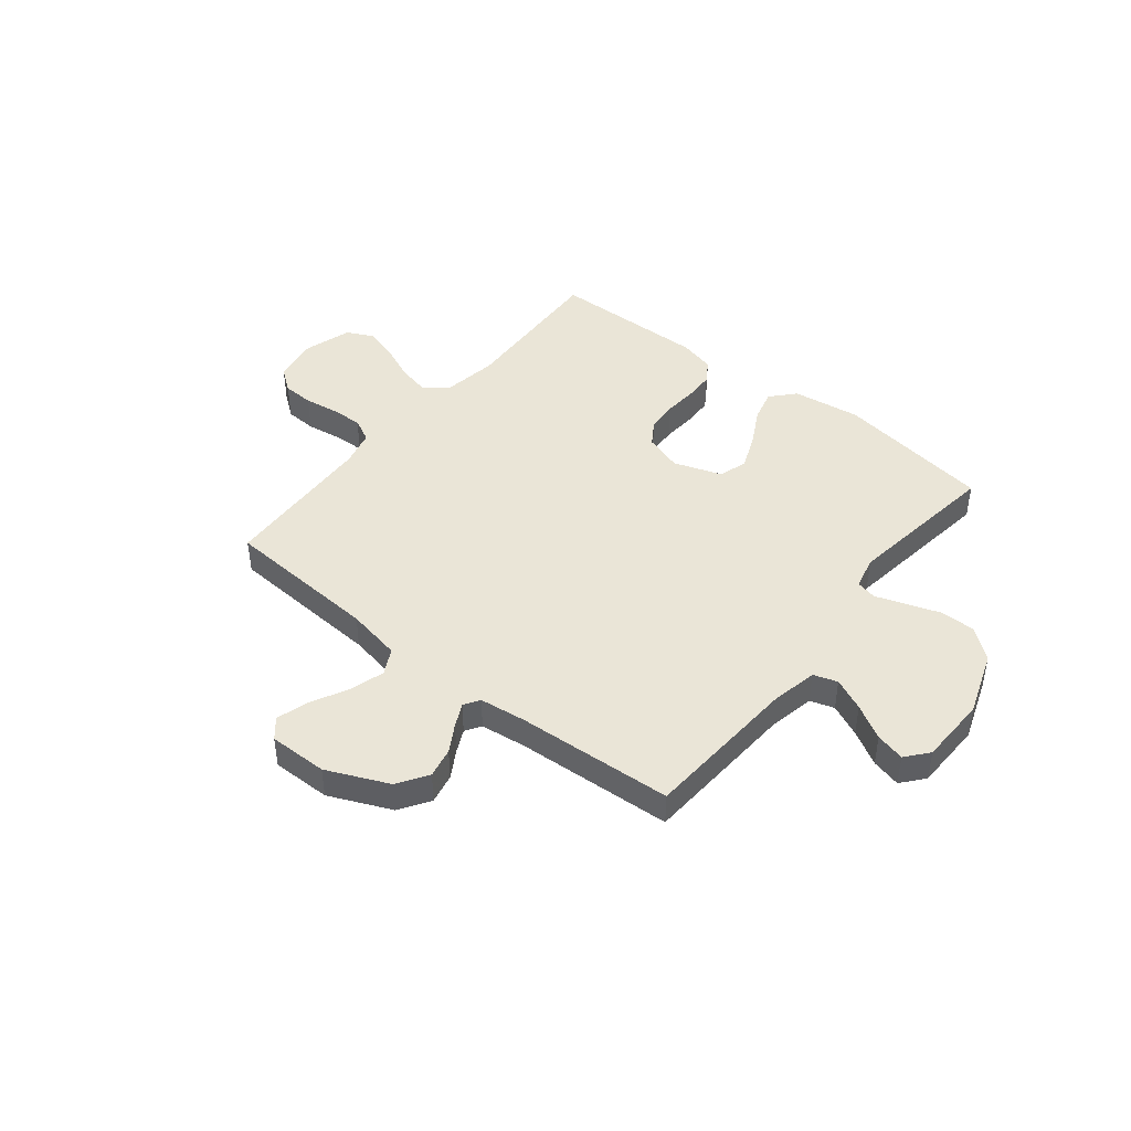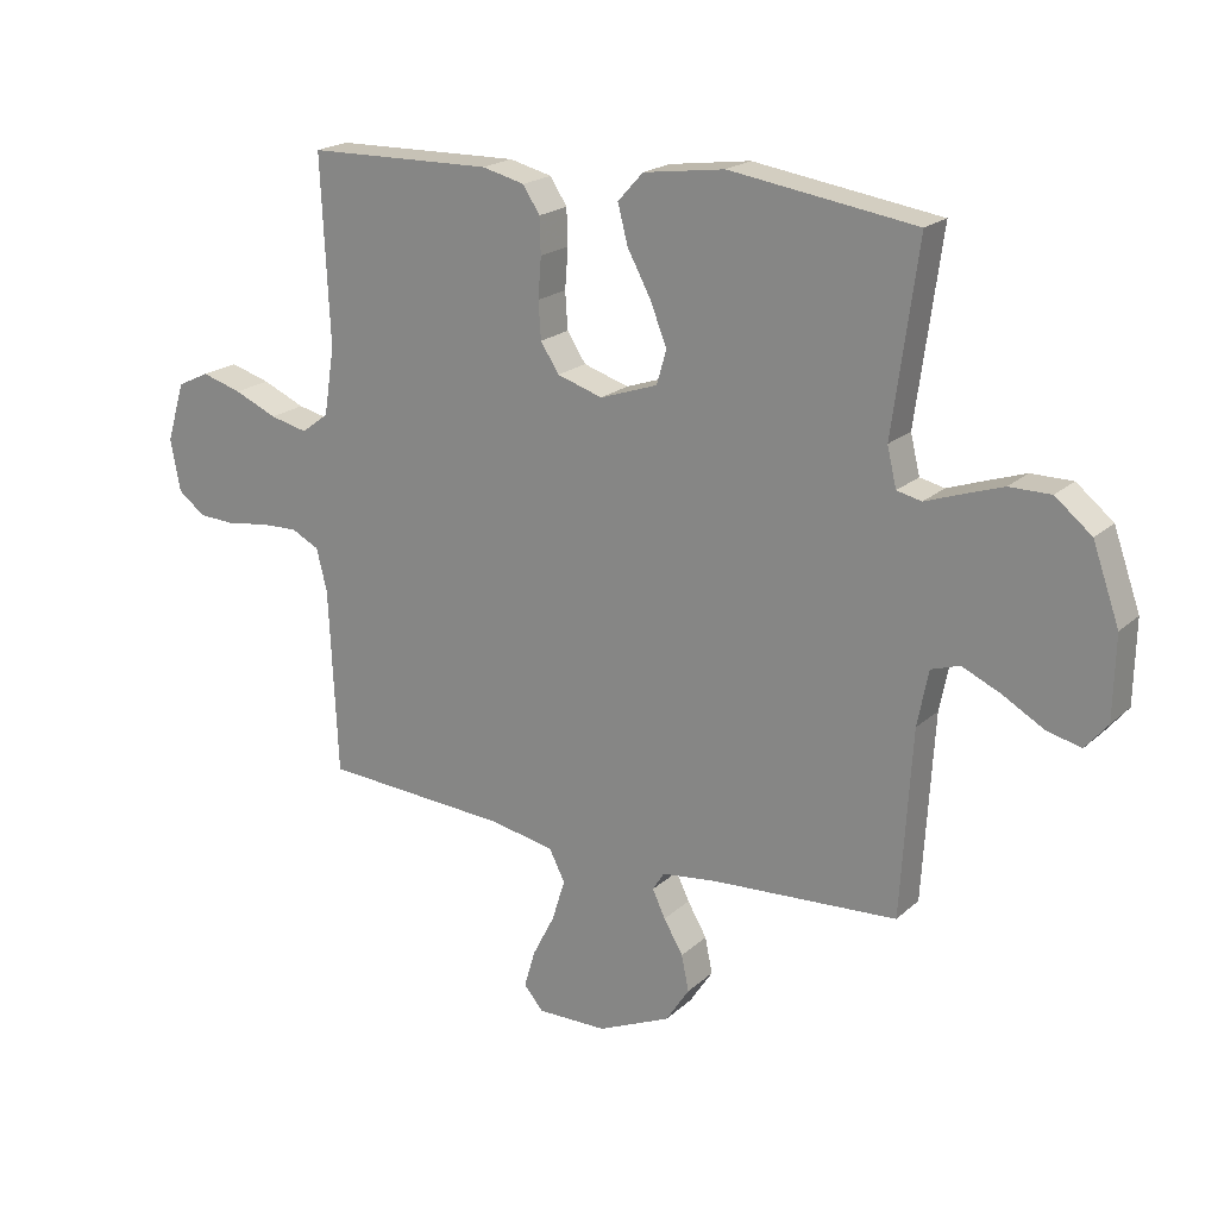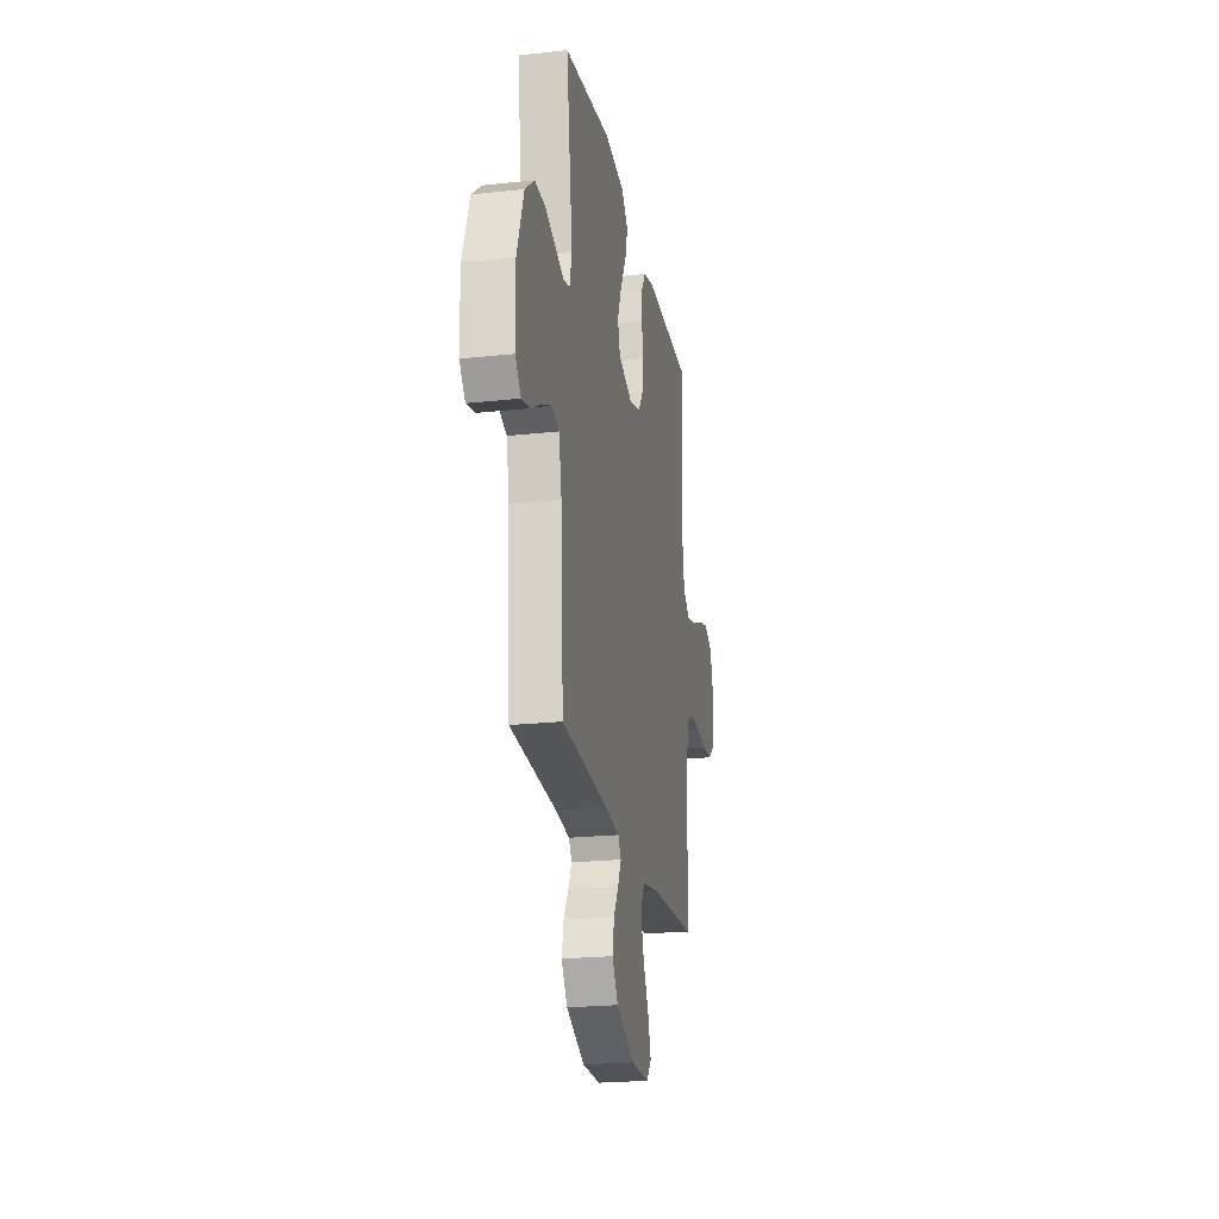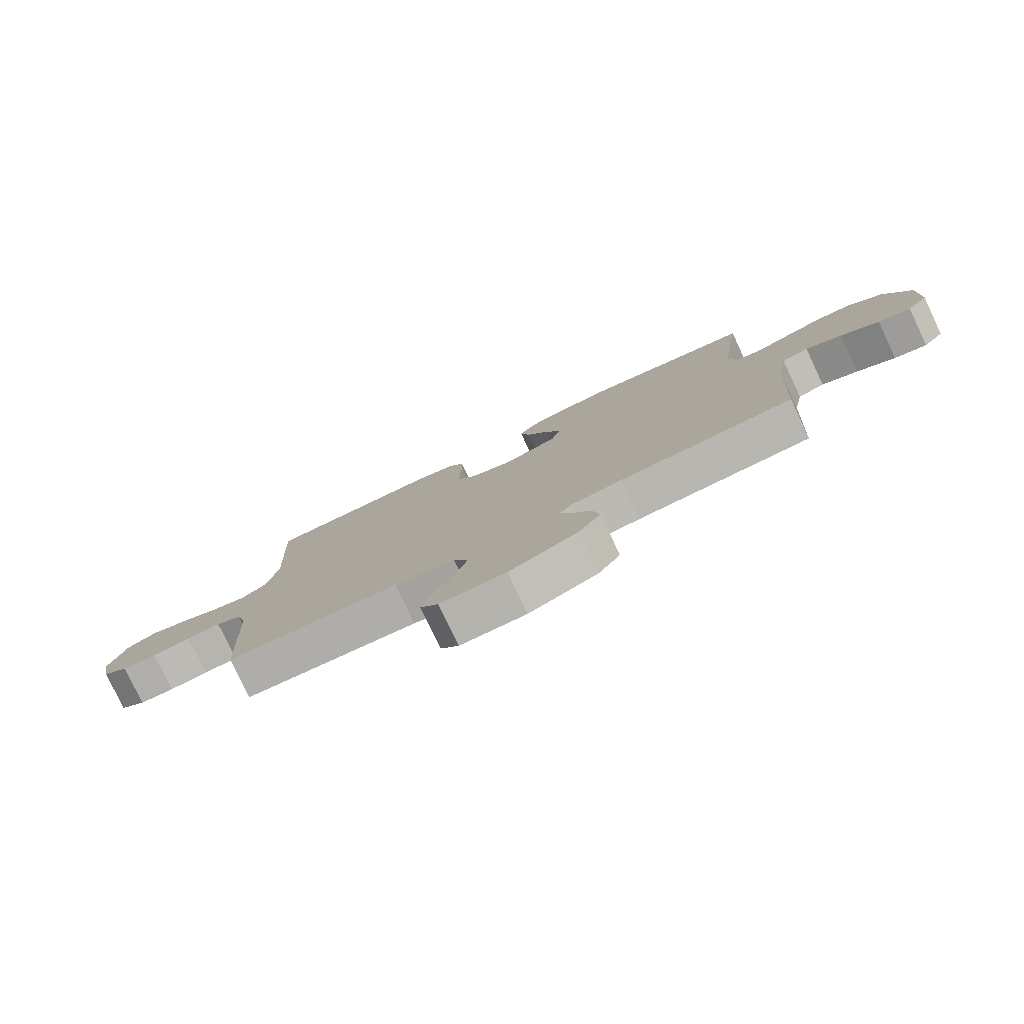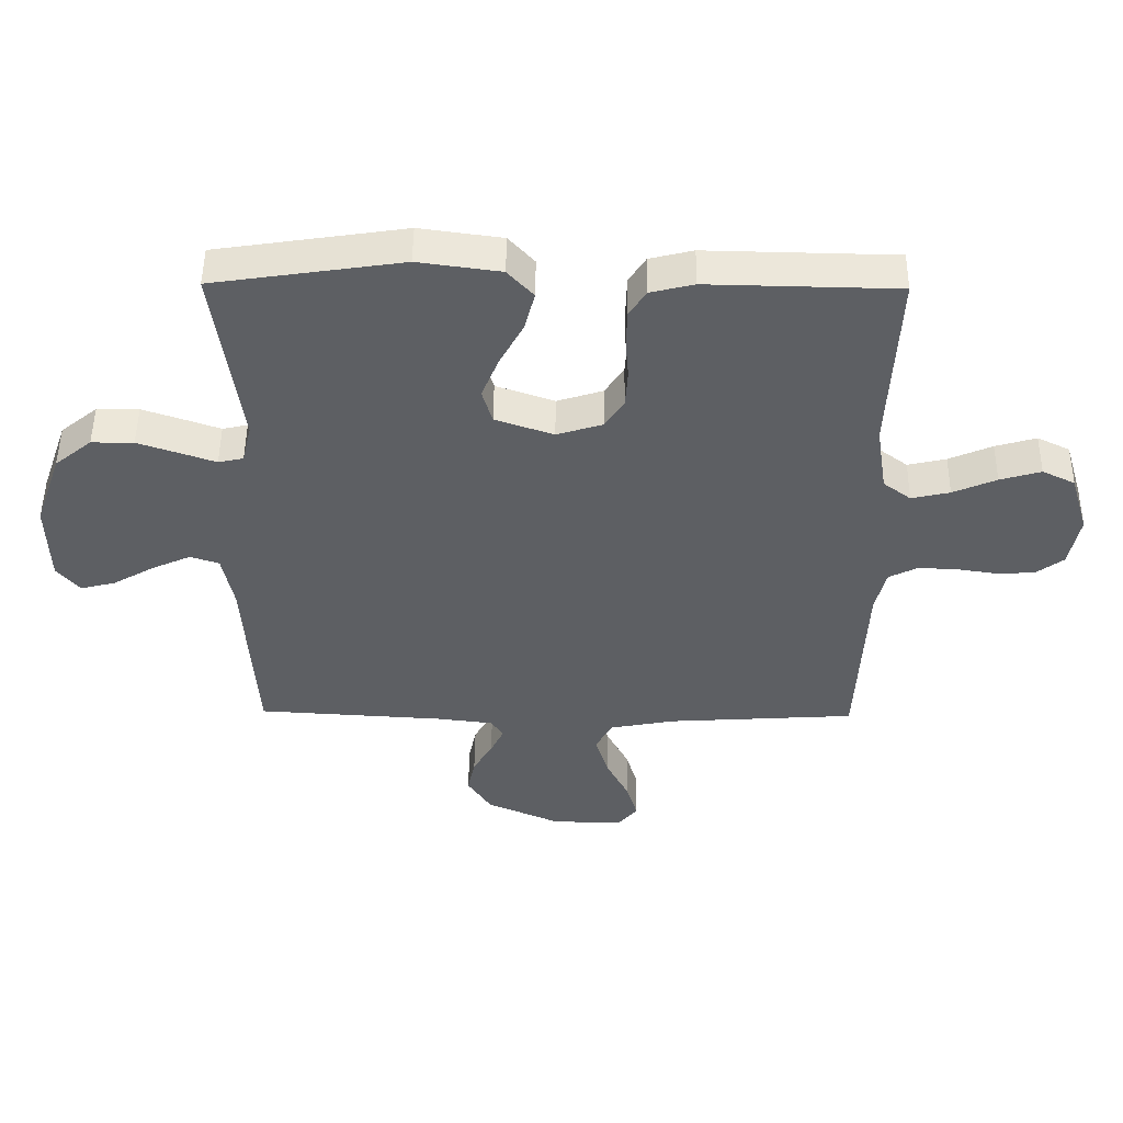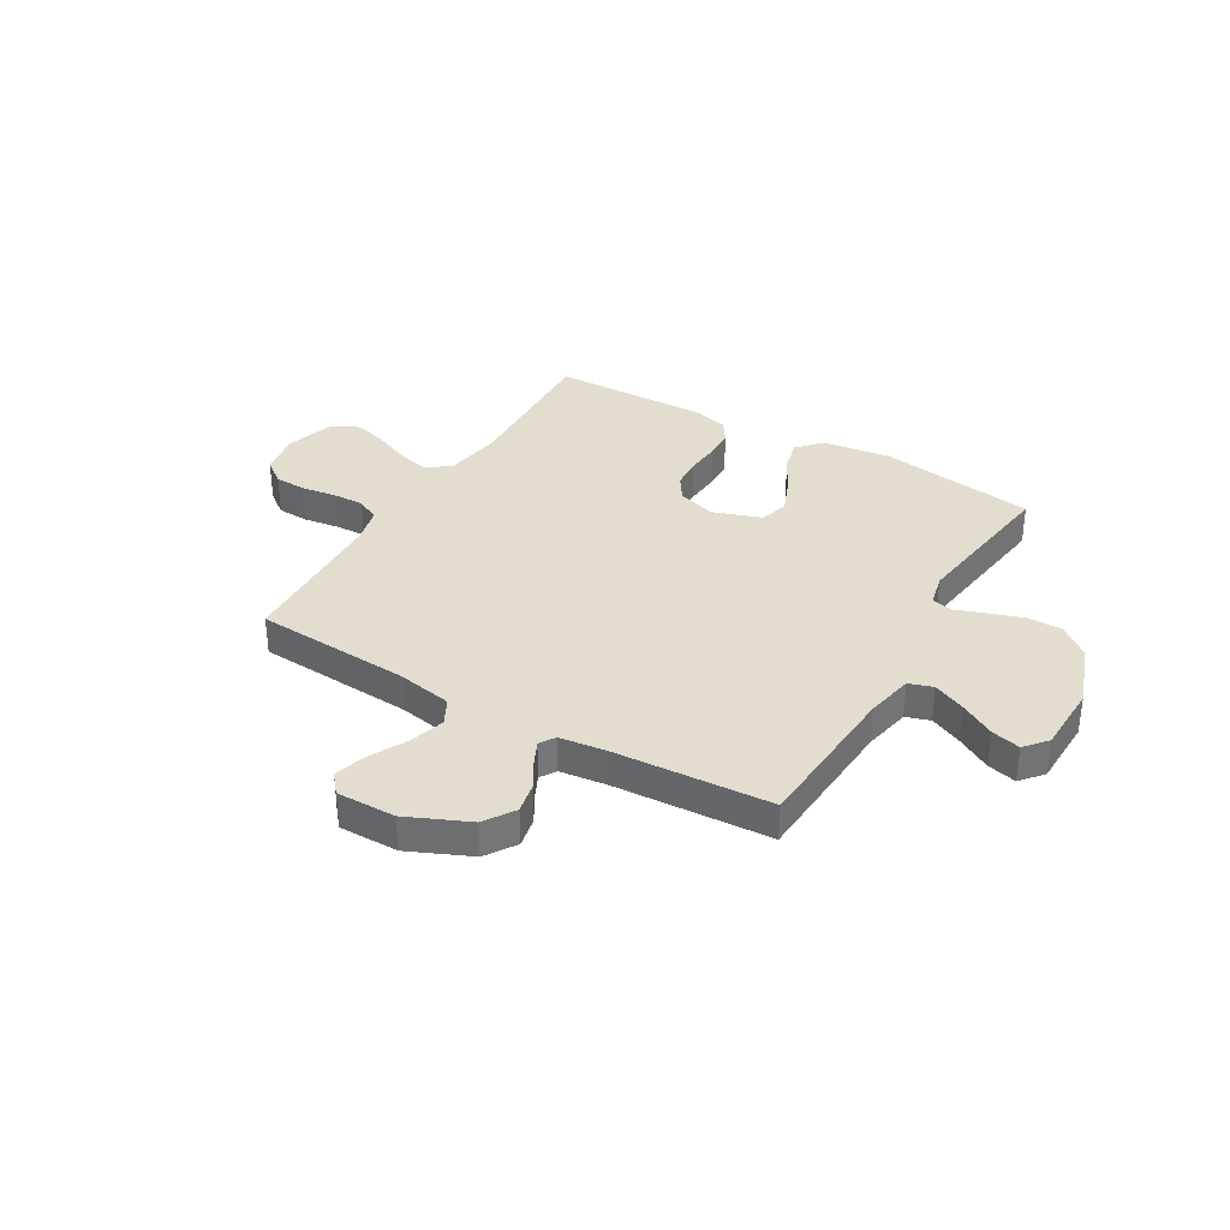
<metadata>
{"format":"obj","ext":"obj","renderer":"f3d","projection":"perspective","resolution":1024,"background":"white","views":[{"elev":44.3,"azim":-141.3,"up":"+Y"},{"elev":20.1,"azim":-147.4,"up":"+Z"},{"elev":-22.2,"azim":-79.4,"up":"+Z"},{"elev":-79.6,"azim":-154.7,"up":"+Z"},{"elev":49.6,"azim":0.6,"up":"+Z"},{"elev":34.8,"azim":-149.6,"up":"+Y"}]}
</metadata>
<code>
v 0.5 0.07 -0.5
v 0.2 0.07 -0.519
v 0.095 0.07 -0.539
v 0.069 0.07 -0.589
v 0.09 0.07 -0.657
v 0.126 0.07 -0.727
v 0.144 0.07 -0.788
v 0.113 0.07 -0.825
v 0 0.07 -0.824
v -0.118 0.07 -0.772
v -0.156 0.07 -0.714
v -0.144 0.07 -0.656
v -0.113 0.07 -0.603
v -0.092 0.07 -0.559
v -0.111 0.07 -0.529
v -0.2 0.07 -0.518
v -0.5 0.07 -0.5
v -0.518 0.07 -0.2
v -0.536 0.07 -0.11
v -0.582 0.07 -0.095
v -0.644 0.07 -0.123
v -0.71 0.07 -0.161
v -0.766 0.07 -0.175
v -0.802 0.07 -0.132
v -0.805 0.07 0
v -0.762 0.07 0.122
v -0.703 0.07 0.17
v -0.636 0.07 0.17
v -0.571 0.07 0.148
v -0.514 0.07 0.128
v -0.474 0.07 0.137
v -0.459 0.07 0.2
v -0.5 0.07 0.5
v -0.2 0.07 0.545
v -0.069 0.07 0.527
v -0.028 0.07 0.482
v -0.044 0.07 0.42
v -0.082 0.07 0.349
v -0.109 0.07 0.282
v -0.093 0.07 0.227
v 0 0.07 0.195
v 0.073 0.07 0.218
v 0.103 0.07 0.264
v 0.107 0.07 0.324
v 0.102 0.07 0.389
v 0.104 0.07 0.447
v 0.131 0.07 0.489
v 0.2 0.07 0.506
v 0.5 0.07 0.5
v 0.486 0.07 0.2
v 0.503 0.07 0.091
v 0.547 0.07 0.058
v 0.608 0.07 0.072
v 0.677 0.07 0.102
v 0.742 0.07 0.121
v 0.794 0.07 0.096
v 0.823 0.07 0
v 0.807 0.07 -0.084
v 0.763 0.07 -0.117
v 0.703 0.07 -0.12
v 0.636 0.07 -0.11
v 0.576 0.07 -0.108
v 0.531 0.07 -0.131
v 0.514 0.07 -0.2
v 0.5 0 -0.5
v 0.2 0 -0.519
v 0.095 0 -0.539
v 0.069 0 -0.589
v 0.09 0 -0.657
v 0.126 0 -0.727
v 0.144 0 -0.788
v 0.113 0 -0.825
v 0 0 -0.824
v -0.118 0 -0.772
v -0.156 0 -0.714
v -0.144 0 -0.656
v -0.113 0 -0.603
v -0.092 0 -0.559
v -0.111 0 -0.529
v -0.2 0 -0.518
v -0.5 0 -0.5
v -0.518 0 -0.2
v -0.536 0 -0.11
v -0.582 0 -0.095
v -0.644 0 -0.123
v -0.71 0 -0.161
v -0.766 0 -0.175
v -0.802 0 -0.132
v -0.805 0 0
v -0.762 0 0.122
v -0.703 0 0.17
v -0.636 0 0.17
v -0.571 0 0.148
v -0.514 0 0.128
v -0.474 0 0.137
v -0.459 0 0.2
v -0.5 0 0.5
v -0.2 0 0.545
v -0.069 0 0.527
v -0.028 0 0.482
v -0.044 0 0.42
v -0.082 0 0.349
v -0.109 0 0.282
v -0.093 0 0.227
v 0 0 0.195
v 0.073 0 0.218
v 0.103 0 0.264
v 0.107 0 0.324
v 0.102 0 0.389
v 0.104 0 0.447
v 0.131 0 0.489
v 0.2 0 0.506
v 0.5 0 0.5
v 0.486 0 0.2
v 0.503 0 0.091
v 0.547 0 0.058
v 0.608 0 0.072
v 0.677 0 0.102
v 0.742 0 0.121
v 0.794 0 0.096
v 0.823 0 0
v 0.807 0 -0.084
v 0.763 0 -0.117
v 0.703 0 -0.12
v 0.636 0 -0.11
v 0.576 0 -0.108
v 0.531 0 -0.131
v 0.514 0 -0.2
f 58 59 60 61
f 58 61 62
f 57 58 62
f 56 57 62
f 53 54 55 56
f 52 53 56 62
f 51 52 62 63
f 47 48 49 50
f 44 45 46 47
f 43 44 47 50
f 42 43 50 51
f 35 36 37 38
f 35 38 39
f 32 33 34 35
f 31 32 35 39
f 27 28 29 30
f 25 26 27 30
f 25 30 31
f 21 22 23 24
f 20 21 24 25
f 19 20 25 31
f 16 17 18
f 15 16 18 19
f 10 11 12 13
f 10 13 14
f 9 10 14
f 8 9 14
f 5 6 7 8
f 4 5 8 14
f 3 4 14 15
f 64 1 2
f 41 42 51 63
f 40 41 63 64
f 19 31 39 40
f 15 19 40 64
f 2 3 15 64
f 125 124 123 122
f 126 125 122
f 126 122 121
f 126 121 120
f 120 119 118 117
f 126 120 117 116
f 127 126 116 115
f 114 113 112 111
f 111 110 109 108
f 114 111 108 107
f 115 114 107 106
f 102 101 100 99
f 103 102 99
f 99 98 97 96
f 103 99 96 95
f 94 93 92 91
f 94 91 90 89
f 95 94 89
f 88 87 86 85
f 89 88 85 84
f 95 89 84 83
f 82 81 80
f 83 82 80 79
f 77 76 75 74
f 78 77 74
f 78 74 73
f 78 73 72
f 72 71 70 69
f 78 72 69 68
f 79 78 68 67
f 66 65 128
f 127 115 106 105
f 128 127 105 104
f 104 103 95 83
f 128 104 83 79
f 128 79 67 66
f 1 65 66 2
f 2 66 67 3
f 3 67 68 4
f 4 68 69 5
f 5 69 70 6
f 6 70 71 7
f 7 71 72 8
f 8 72 73 9
f 9 73 74 10
f 10 74 75 11
f 11 75 76 12
f 12 76 77 13
f 13 77 78 14
f 14 78 79 15
f 15 79 80 16
f 16 80 81 17
f 17 81 82 18
f 18 82 83 19
f 19 83 84 20
f 20 84 85 21
f 21 85 86 22
f 22 86 87 23
f 23 87 88 24
f 24 88 89 25
f 25 89 90 26
f 26 90 91 27
f 27 91 92 28
f 28 92 93 29
f 29 93 94 30
f 30 94 95 31
f 31 95 96 32
f 32 96 97 33
f 33 97 98 34
f 34 98 99 35
f 35 99 100 36
f 36 100 101 37
f 37 101 102 38
f 38 102 103 39
f 39 103 104 40
f 40 104 105 41
f 41 105 106 42
f 42 106 107 43
f 43 107 108 44
f 44 108 109 45
f 45 109 110 46
f 46 110 111 47
f 47 111 112 48
f 48 112 113 49
f 49 113 114 50
f 50 114 115 51
f 51 115 116 52
f 52 116 117 53
f 53 117 118 54
f 54 118 119 55
f 55 119 120 56
f 56 120 121 57
f 57 121 122 58
f 58 122 123 59
f 59 123 124 60
f 60 124 125 61
f 61 125 126 62
f 62 126 127 63
f 63 127 128 64
f 64 128 65 1

</code>
